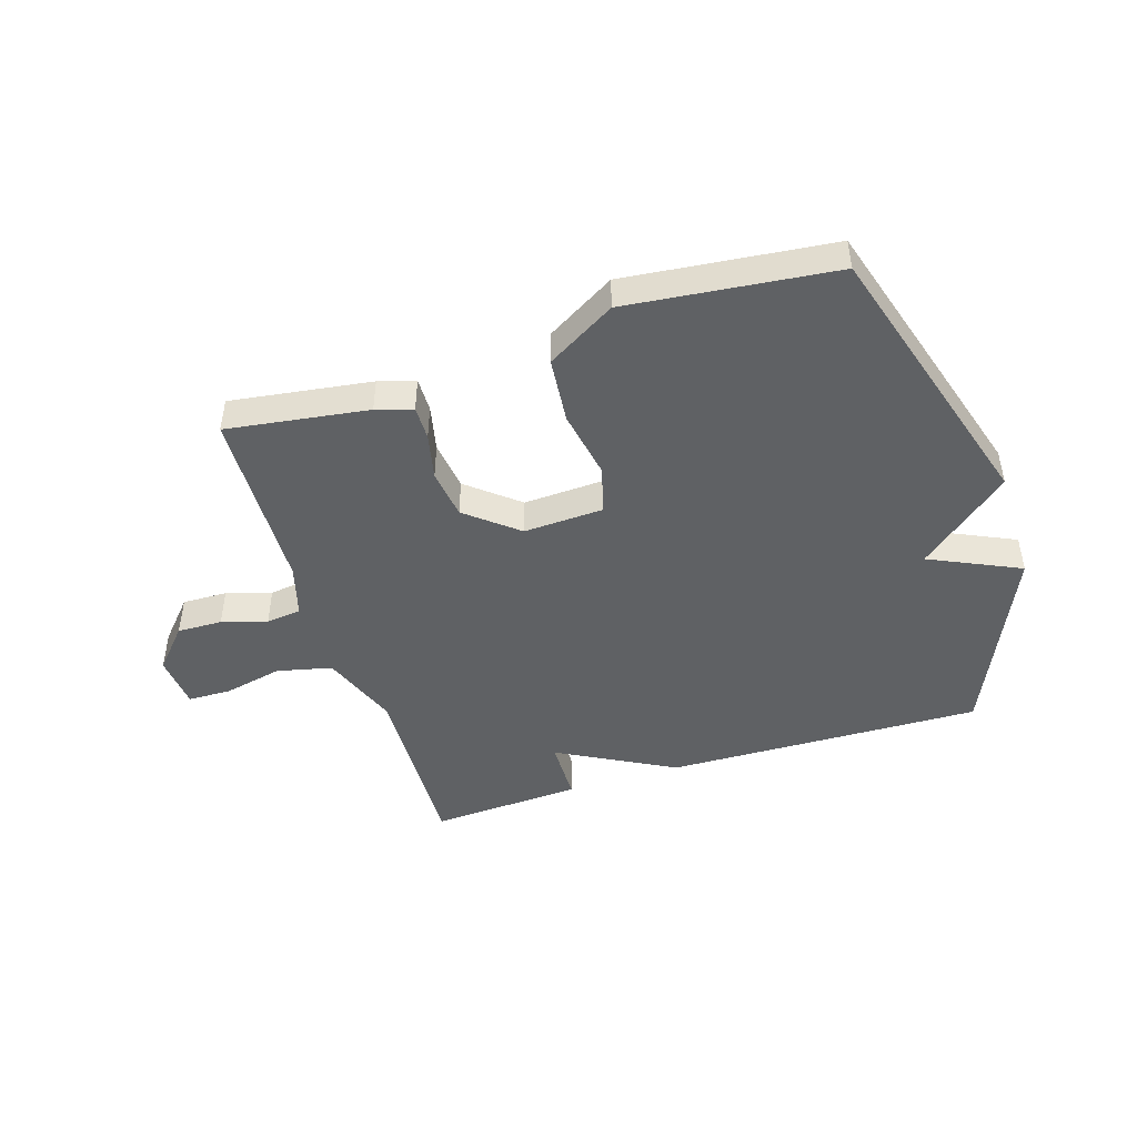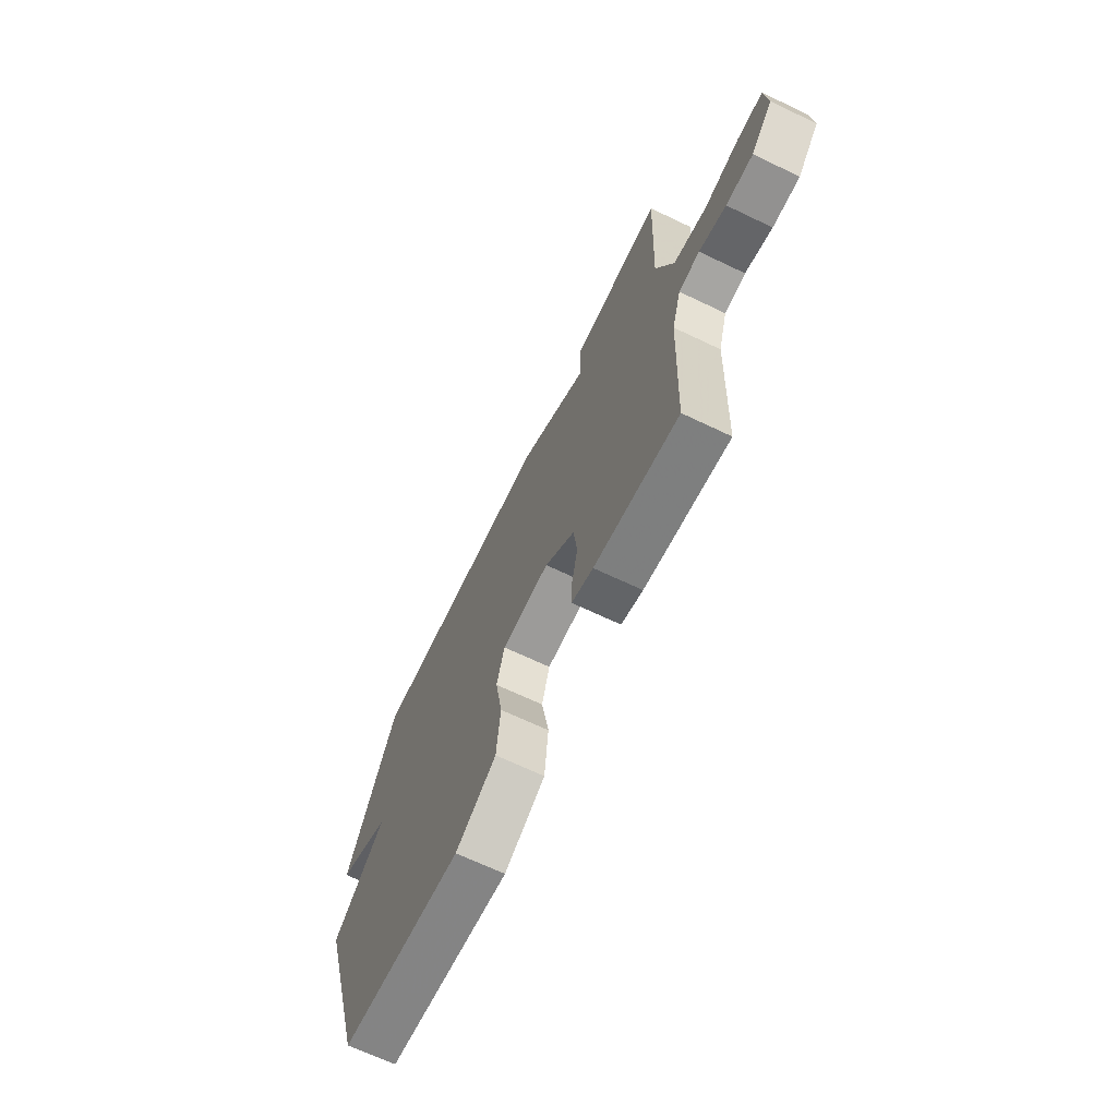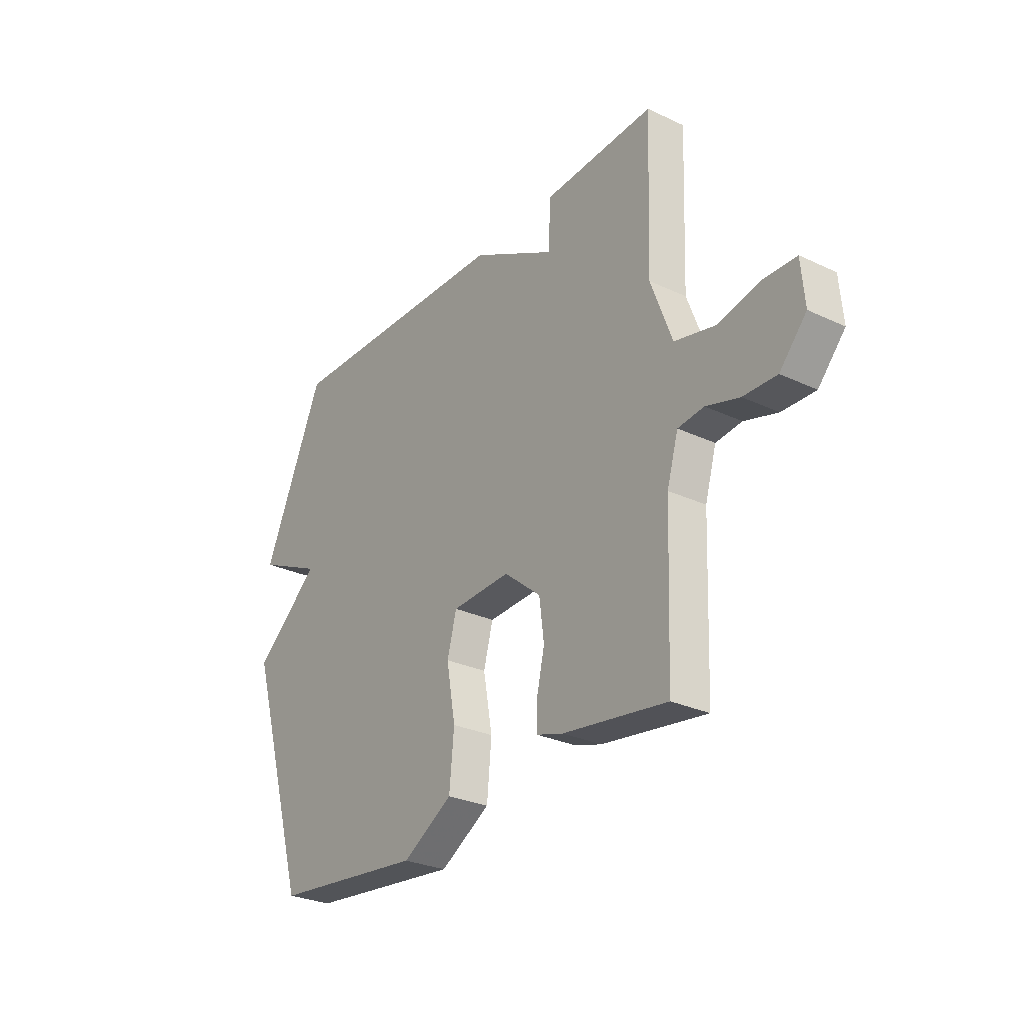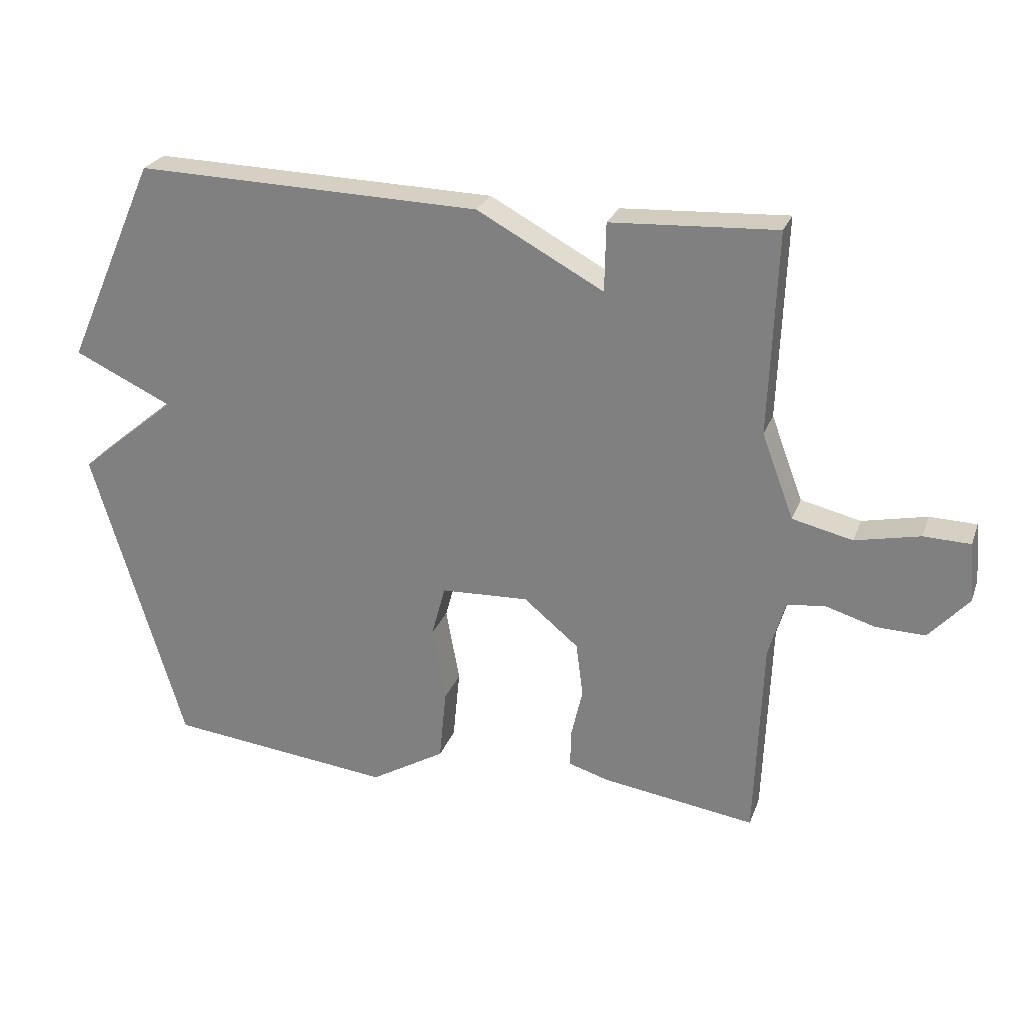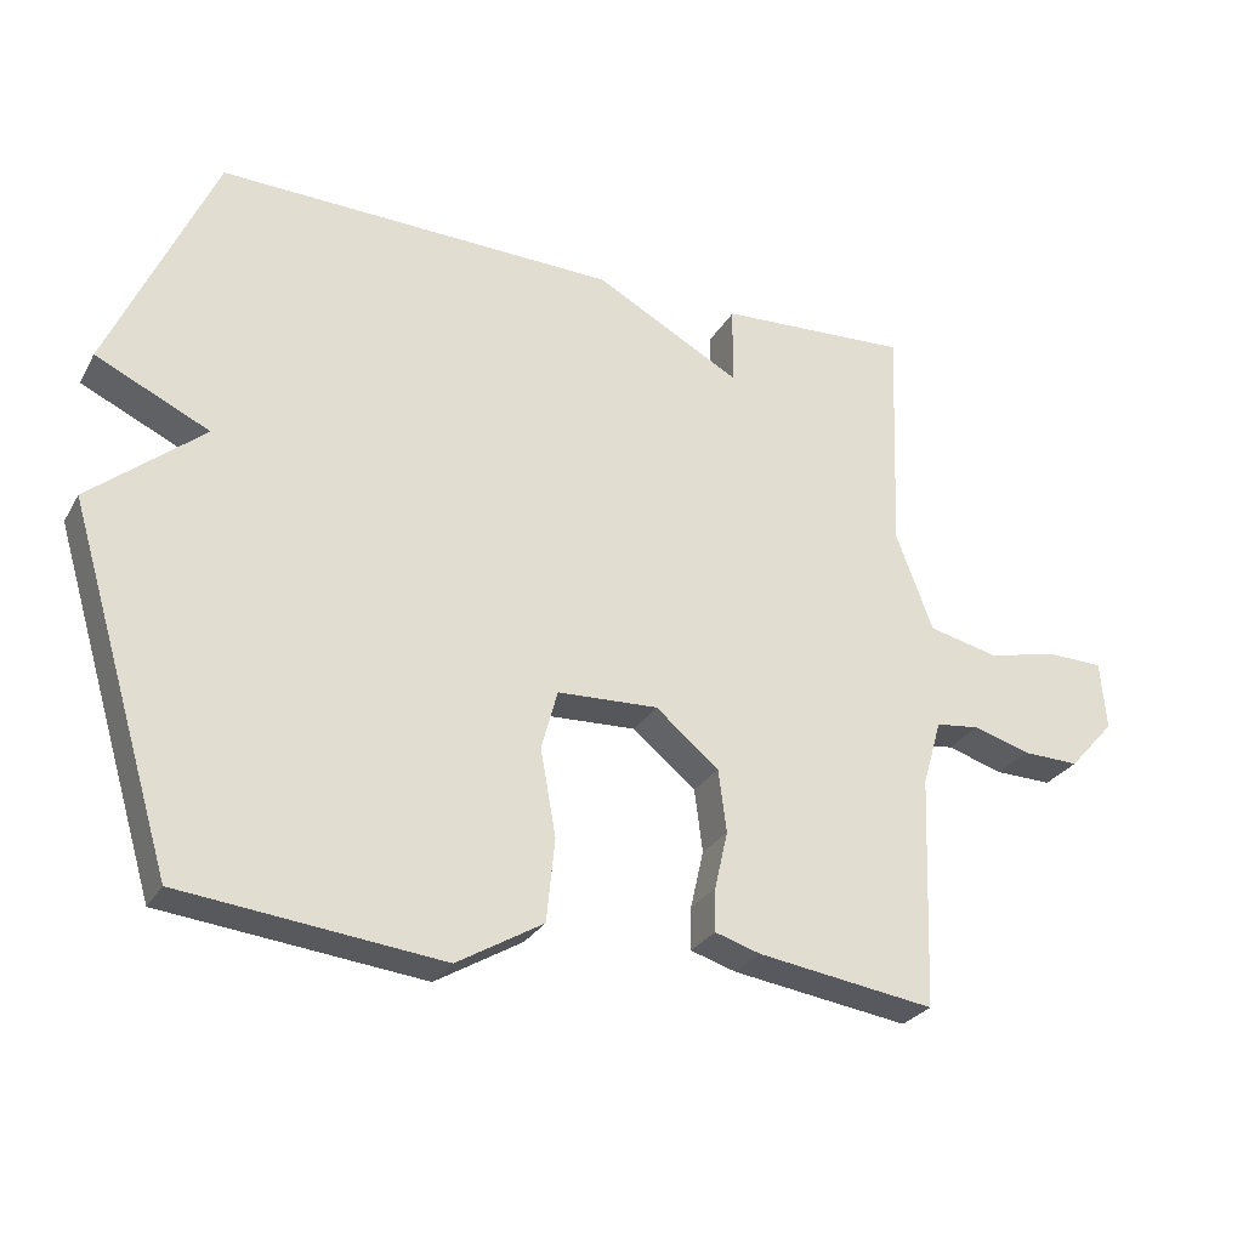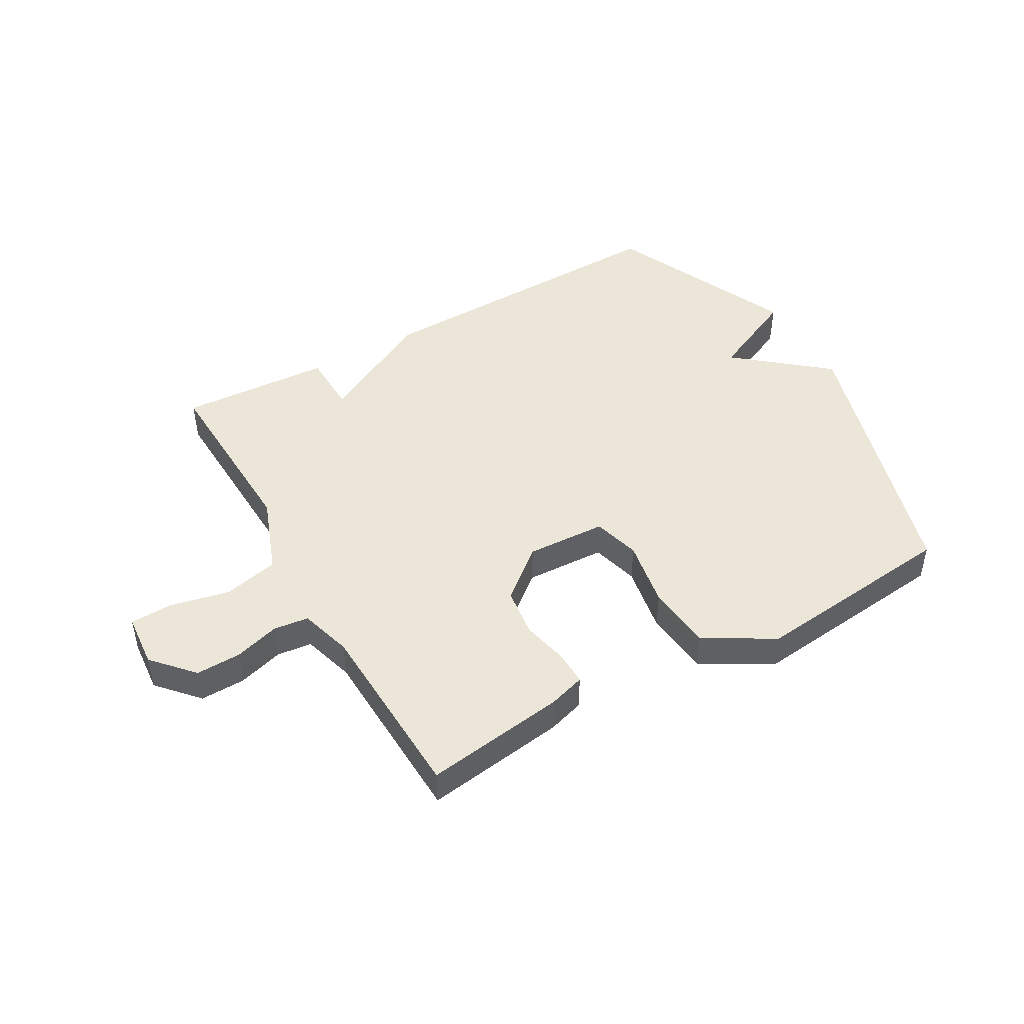
<metadata>
{"format":"obj","ext":"obj","renderer":"f3d","projection":"perspective","resolution":1024,"background":"white","views":[{"elev":-46.3,"azim":-162.3,"up":"+Y"},{"elev":-67.5,"azim":64.4,"up":"+Z"},{"elev":-28.3,"azim":54.6,"up":"+Z"},{"elev":25.6,"azim":17.7,"up":"+Z"},{"elev":-27.6,"azim":-24.3,"up":"+Z"},{"elev":46.2,"azim":150.3,"up":"+Y"}]}
</metadata>
<code>
v 0.5 0.07 0.5
v 0.488 0.07 0.184
v 0.538 0.07 0.051
v 0.632 0.07 0.029
v 0.733 0.07 0.051
v 0.806 0.07 0.049
v 0.814 0.07 -0.044
v 0.752 0.07 -0.113
v 0.675 0.07 -0.111
v 0.598 0.07 -0.088
v 0.538 0.07 -0.095
v 0.512 0.07 -0.184
v 0.5 0.07 -0.5
v 0.259 0.07 -0.465
v 0.197 0.07 -0.446
v 0.198 0.07 -0.388
v 0.216 0.07 -0.309
v 0.205 0.07 -0.224
v 0.119 0.07 -0.153
v -0.018 0.07 -0.159
v -0.04 0.07 -0.24
v -0.019 0.07 -0.357
v -0.03 0.07 -0.47
v -0.147 0.07 -0.539
v -0.5 0.07 -0.5
v -0.643 0.07 -0.022
v -0.489 0.07 0.106
v -0.643 0.07 0.178
v -0.5 0.07 0.5
v 0.041 0.07 0.486
v 0.239 0.07 0.379
v 0.241 0.07 0.486
v 0.5 0 0.5
v 0.488 0 0.184
v 0.538 0 0.051
v 0.632 0 0.029
v 0.733 0 0.051
v 0.806 0 0.049
v 0.814 0 -0.044
v 0.752 0 -0.113
v 0.675 0 -0.111
v 0.598 0 -0.088
v 0.538 0 -0.095
v 0.512 0 -0.184
v 0.5 0 -0.5
v 0.259 0 -0.465
v 0.197 0 -0.446
v 0.198 0 -0.388
v 0.216 0 -0.309
v 0.205 0 -0.224
v 0.119 0 -0.153
v -0.018 0 -0.159
v -0.04 0 -0.24
v -0.019 0 -0.357
v -0.03 0 -0.47
v -0.147 0 -0.539
v -0.5 0 -0.5
v -0.643 0 -0.022
v -0.489 0 0.106
v -0.643 0 0.178
v -0.5 0 0.5
v 0.041 0 0.486
v 0.239 0 0.379
v 0.241 0 0.486
f 31 32 1 2
f 31 2 3
f 30 31 3
f 29 30 3
f 28 29 3
f 27 28 3
f 25 26 27
f 24 25 27
f 23 24 27
f 22 23 27
f 21 22 27
f 20 21 27
f 27 3 4
f 20 27 4
f 19 20 4
f 4 5 6
f 19 4 6
f 18 19 6
f 15 16 17
f 14 15 17
f 13 14 17
f 12 13 17
f 11 12 17 18
f 8 9 10
f 7 8 10
f 6 7 10
f 6 10 11
f 6 11 18
f 34 33 64 63
f 35 34 63
f 35 63 62
f 35 62 61
f 35 61 60
f 35 60 59
f 59 58 57
f 59 57 56
f 59 56 55
f 59 55 54
f 59 54 53
f 59 53 52
f 36 35 59
f 36 59 52
f 36 52 51
f 38 37 36
f 38 36 51
f 38 51 50
f 49 48 47
f 49 47 46
f 49 46 45
f 49 45 44
f 50 49 44 43
f 42 41 40
f 42 40 39
f 42 39 38
f 43 42 38
f 50 43 38
f 1 33 34 2
f 2 34 35 3
f 3 35 36 4
f 4 36 37 5
f 5 37 38 6
f 6 38 39 7
f 7 39 40 8
f 8 40 41 9
f 9 41 42 10
f 10 42 43 11
f 11 43 44 12
f 12 44 45 13
f 13 45 46 14
f 14 46 47 15
f 15 47 48 16
f 16 48 49 17
f 17 49 50 18
f 18 50 51 19
f 19 51 52 20
f 20 52 53 21
f 21 53 54 22
f 22 54 55 23
f 23 55 56 24
f 24 56 57 25
f 25 57 58 26
f 26 58 59 27
f 27 59 60 28
f 28 60 61 29
f 29 61 62 30
f 30 62 63 31
f 31 63 64 32
f 32 64 33 1

</code>
